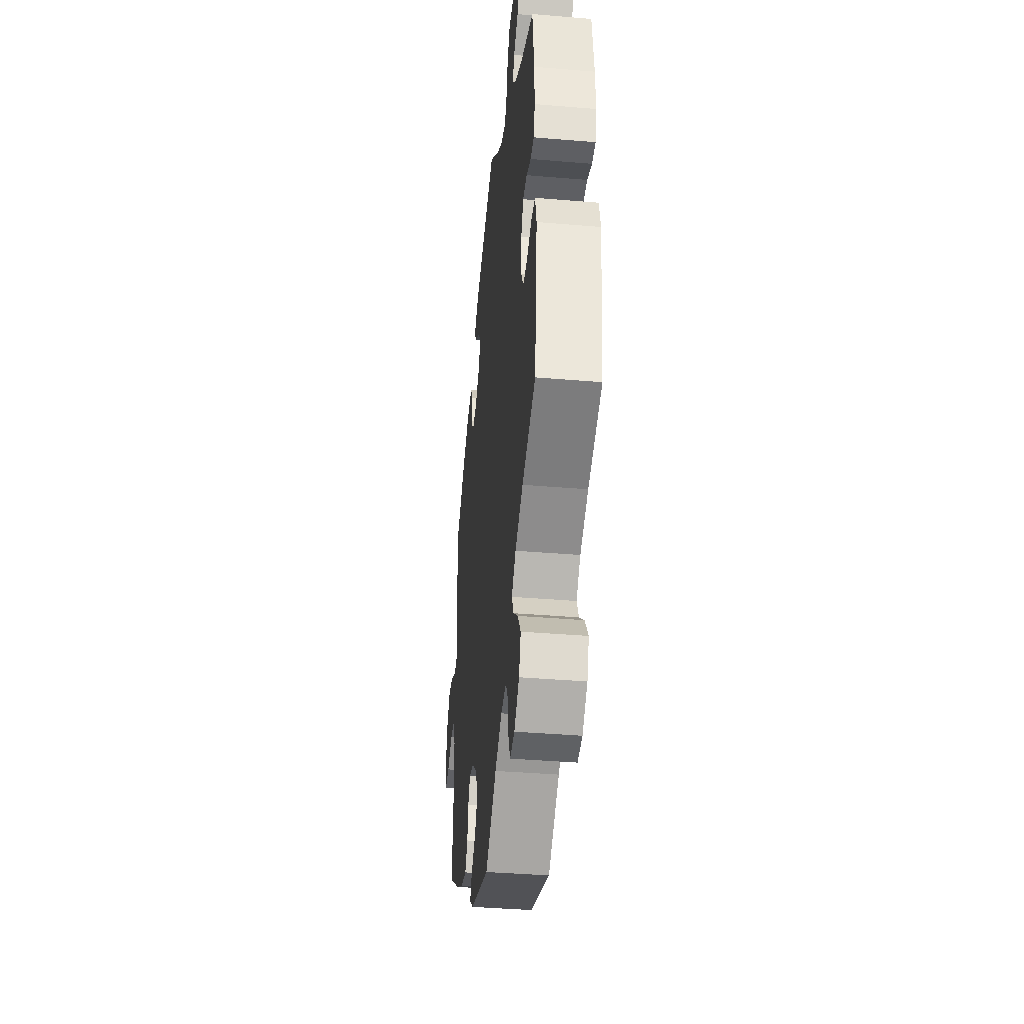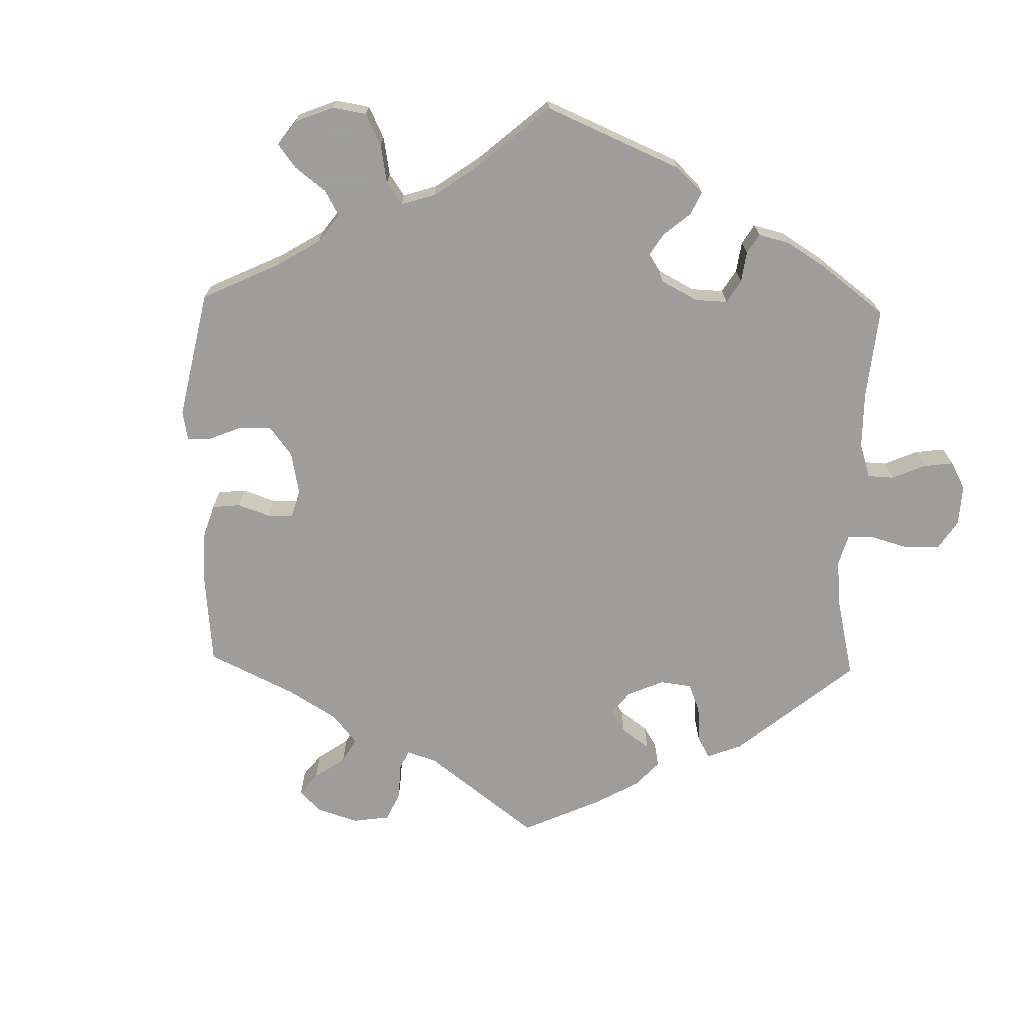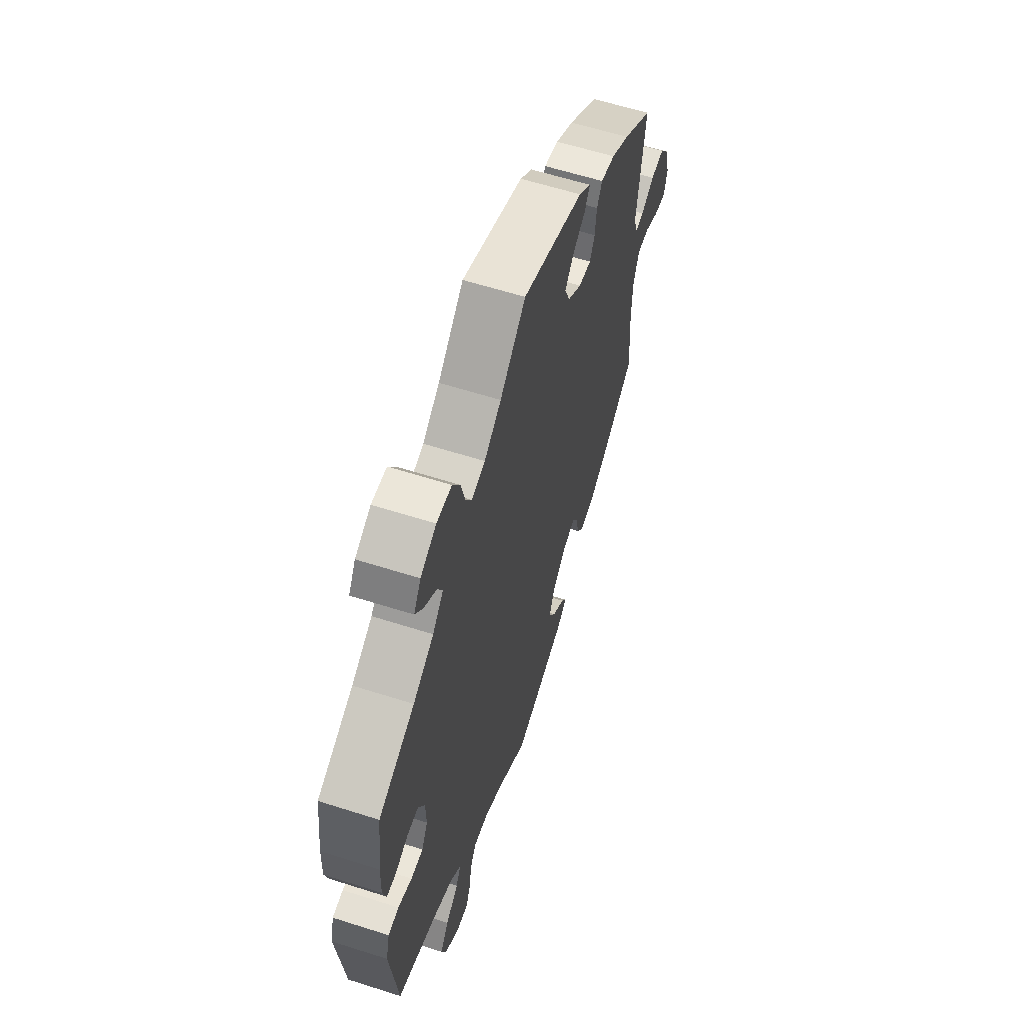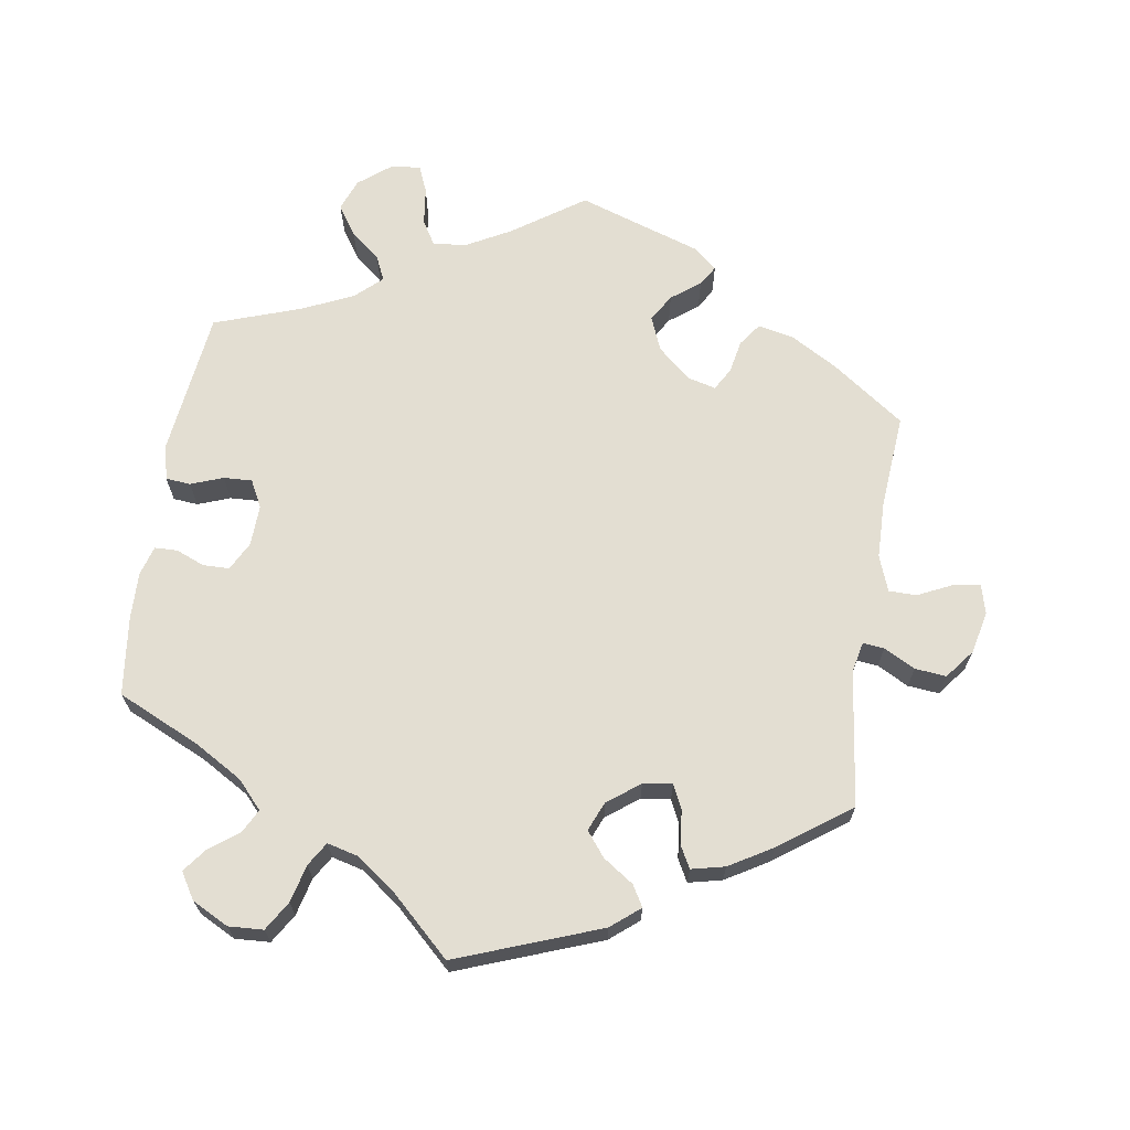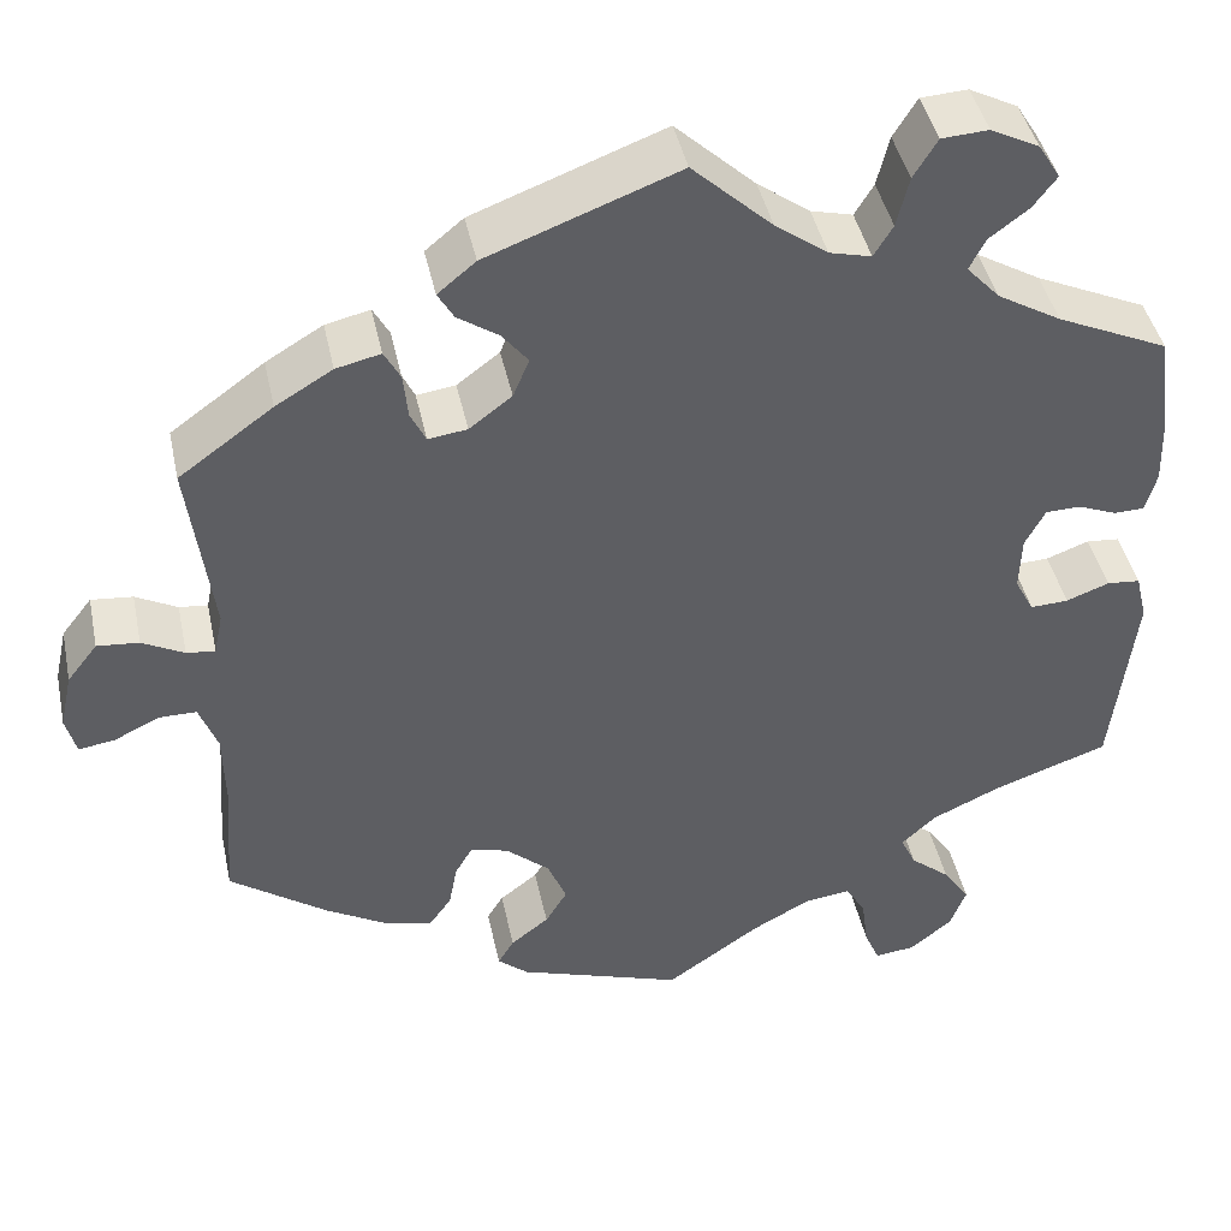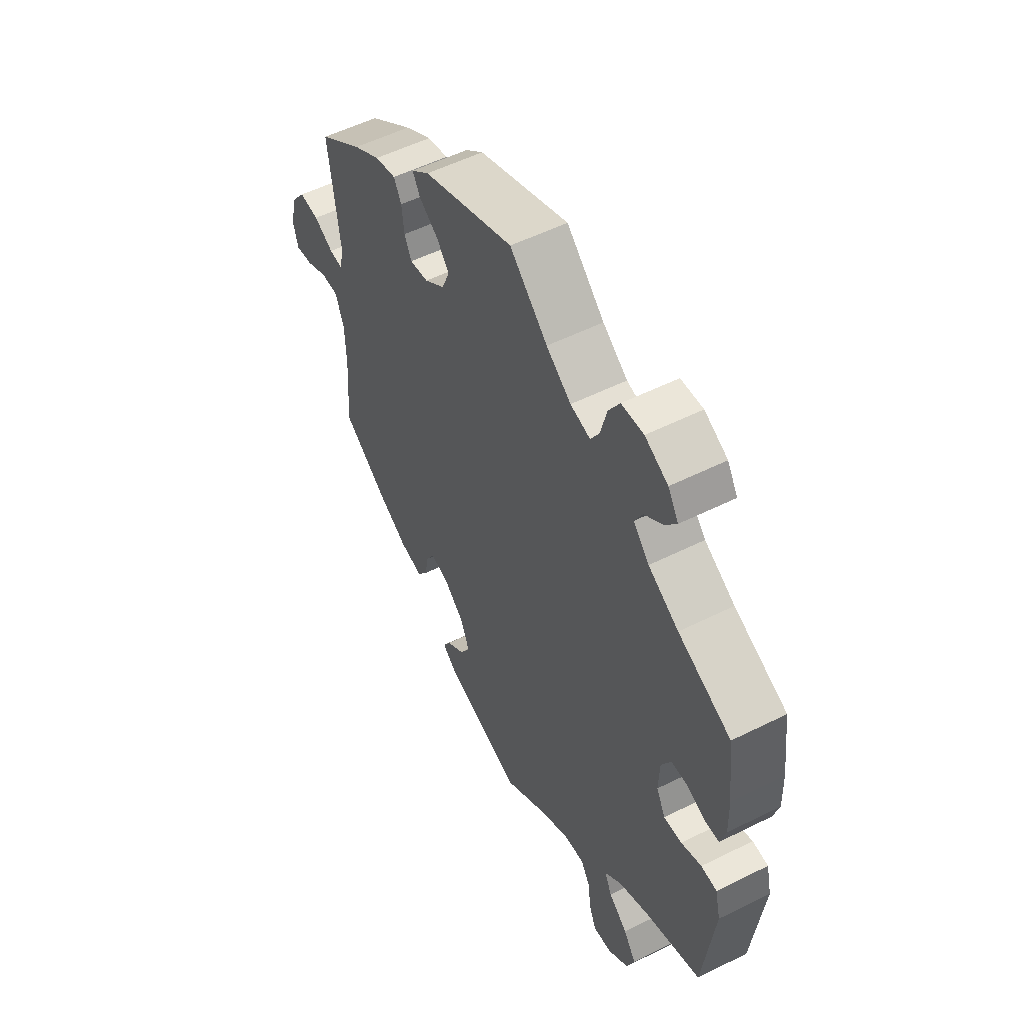
<metadata>
{"format":"obj","ext":"obj","renderer":"f3d","projection":"perspective","resolution":1024,"background":"white","views":[{"elev":-39.3,"azim":-96.0,"up":"+Z"},{"elev":-70.7,"azim":-121.4,"up":"+Y"},{"elev":60.5,"azim":-71.9,"up":"+Z"},{"elev":67.5,"azim":9.1,"up":"+Y"},{"elev":43.0,"azim":168.1,"up":"+Z"},{"elev":54.2,"azim":-117.9,"up":"+Z"}]}
</metadata>
<code>
v 0.398 0.07 -0.361
v 0.333 0.07 -0.398
v 0.282 0.07 -0.409
v 0.259 0.07 -0.377
v 0.25 0.07 -0.33
v 0.232 0.07 -0.299
v 0.192 0.07 -0.309
v 0.146 0.07 -0.349
v 0.126 0.07 -0.397
v 0.149 0.07 -0.435
v 0.189 0.07 -0.466
v 0.206 0.07 -0.494
v 0.174 0.07 -0.521
v 0 0.07 -0.578
v -0.099 0.07 -0.509
v -0.161 0.07 -0.475
v -0.209 0.07 -0.469
v -0.23 0.07 -0.504
v -0.237 0.07 -0.557
v -0.253 0.07 -0.595
v -0.295 0.07 -0.59
v -0.34 0.07 -0.554
v -0.357 0.07 -0.509
v -0.329 0.07 -0.468
v -0.287 0.07 -0.433
v -0.271 0.07 -0.399
v -0.308 0.07 -0.365
v -0.379 0.07 -0.332
v -0.501 0.07 -0.289
v -0.525 0.07 -0.085
v -0.513 0.07 -0.035
v -0.478 0.07 -0.032
v -0.433 0.07 -0.049
v -0.393 0.07 -0.051
v -0.373 0.07 -0.013
v -0.375 0.07 0.045
v -0.396 0.07 0.085
v -0.433 0.07 0.086
v -0.473 0.07 0.07
v -0.505 0.07 0.071
v -0.517 0.07 0.113
v -0.515 0.07 0.179
v -0.501 0.07 0.289
v -0.384 0.07 0.342
v -0.317 0.07 0.381
v -0.282 0.07 0.419
v -0.299 0.07 0.452
v -0.34 0.07 0.483
v -0.365 0.07 0.516
v -0.342 0.07 0.553
v -0.291 0.07 0.579
v -0.242 0.07 0.576
v -0.217 0.07 0.535
v -0.204 0.07 0.482
v -0.184 0.07 0.449
v -0.14 0.07 0.46
v -0.085 0.07 0.5
v -0.001 0.07 0.578
v 0.2 0.07 0.502
v 0.24 0.07 0.469
v 0.223 0.07 0.44
v 0.18 0.07 0.411
v 0.153 0.07 0.377
v 0.17 0.07 0.336
v 0.215 0.07 0.302
v 0.256 0.07 0.296
v 0.272 0.07 0.329
v 0.277 0.07 0.377
v 0.294 0.07 0.408
v 0.341 0.07 0.397
v 0.401 0.07 0.361
v 0.5 0.07 0.289
v 0.475 0.07 0.099
v 0.484 0.07 0.056
v 0.514 0.07 0.059
v 0.558 0.07 0.082
v 0.602 0.07 0.086
v 0.634 0.07 0.045
v 0.647 0.07 -0.014
v 0.636 0.07 -0.055
v 0.598 0.07 -0.049
v 0.55 0.07 -0.026
v 0.511 0.07 -0.026
v 0.492 0.07 -0.076
v 0.49 0.07 -0.155
v 0.5 0.07 -0.289
v 0.398 0 -0.361
v 0.333 0 -0.398
v 0.282 0 -0.409
v 0.259 0 -0.377
v 0.25 0 -0.33
v 0.232 0 -0.299
v 0.192 0 -0.309
v 0.146 0 -0.349
v 0.126 0 -0.397
v 0.149 0 -0.435
v 0.189 0 -0.466
v 0.206 0 -0.494
v 0.174 0 -0.521
v 0 0 -0.578
v -0.099 0 -0.509
v -0.161 0 -0.475
v -0.209 0 -0.469
v -0.23 0 -0.504
v -0.237 0 -0.557
v -0.253 0 -0.595
v -0.295 0 -0.59
v -0.34 0 -0.554
v -0.357 0 -0.509
v -0.329 0 -0.468
v -0.287 0 -0.433
v -0.271 0 -0.399
v -0.308 0 -0.365
v -0.379 0 -0.332
v -0.501 0 -0.289
v -0.525 0 -0.085
v -0.513 0 -0.035
v -0.478 0 -0.032
v -0.433 0 -0.049
v -0.393 0 -0.051
v -0.373 0 -0.013
v -0.375 0 0.045
v -0.396 0 0.085
v -0.433 0 0.086
v -0.473 0 0.07
v -0.505 0 0.071
v -0.517 0 0.113
v -0.515 0 0.179
v -0.501 0 0.289
v -0.384 0 0.342
v -0.317 0 0.381
v -0.282 0 0.419
v -0.299 0 0.452
v -0.34 0 0.483
v -0.365 0 0.516
v -0.342 0 0.553
v -0.291 0 0.579
v -0.242 0 0.576
v -0.217 0 0.535
v -0.204 0 0.482
v -0.184 0 0.449
v -0.14 0 0.46
v -0.085 0 0.5
v -0.001 0 0.578
v 0.2 0 0.502
v 0.24 0 0.469
v 0.223 0 0.44
v 0.18 0 0.411
v 0.153 0 0.377
v 0.17 0 0.336
v 0.215 0 0.302
v 0.256 0 0.296
v 0.272 0 0.329
v 0.277 0 0.377
v 0.294 0 0.408
v 0.341 0 0.397
v 0.401 0 0.361
v 0.5 0 0.289
v 0.475 0 0.099
v 0.484 0 0.056
v 0.514 0 0.059
v 0.558 0 0.082
v 0.602 0 0.086
v 0.634 0 0.045
v 0.647 0 -0.014
v 0.636 0 -0.055
v 0.598 0 -0.049
v 0.55 0 -0.026
v 0.511 0 -0.026
v 0.492 0 -0.076
v 0.49 0 -0.155
v 0.5 0 -0.289
f 85 86 1 2
f 84 85 2 3
f 83 84 3 4
f 79 80 81 82
f 79 82 83
f 78 79 83
f 75 76 77 78
f 74 75 78 83
f 70 71 72 73
f 70 73 74
f 67 68 69 70
f 66 67 70 74
f 65 66 74 83
f 59 60 61 62
f 57 58 59 62
f 56 57 62 63
f 55 56 63 64
f 51 52 53 54
f 51 54 55
f 50 51 55
f 47 48 49 50
f 46 47 50 55
f 45 46 55 64
f 41 42 43 44
f 38 39 40 41
f 37 38 41 44
f 36 37 44 45
f 30 31 32 33
f 28 29 30 33
f 27 28 33 34
f 26 27 34 35
f 22 23 24 25
f 22 25 26
f 21 22 26
f 18 19 20 21
f 17 18 21 26
f 16 17 26 35
f 12 13 14 15
f 10 11 12 15
f 9 10 15 16
f 8 9 16 35
f 65 83 4 5
f 64 65 5 6
f 45 64 6 7
f 35 36 45
f 7 8 35 45
f 88 87 172 171
f 89 88 171 170
f 90 89 170 169
f 168 167 166 165
f 169 168 165
f 169 165 164
f 164 163 162 161
f 169 164 161 160
f 159 158 157 156
f 160 159 156
f 156 155 154 153
f 160 156 153 152
f 169 160 152 151
f 148 147 146 145
f 148 145 144 143
f 149 148 143 142
f 150 149 142 141
f 140 139 138 137
f 141 140 137
f 141 137 136
f 136 135 134 133
f 141 136 133 132
f 150 141 132 131
f 130 129 128 127
f 127 126 125 124
f 130 127 124 123
f 131 130 123 122
f 119 118 117 116
f 119 116 115 114
f 120 119 114 113
f 121 120 113 112
f 111 110 109 108
f 112 111 108
f 112 108 107
f 107 106 105 104
f 112 107 104 103
f 121 112 103 102
f 101 100 99 98
f 101 98 97 96
f 102 101 96 95
f 121 102 95 94
f 91 90 169 151
f 92 91 151 150
f 93 92 150 131
f 131 122 121
f 131 121 94 93
f 1 87 88 2
f 2 88 89 3
f 3 89 90 4
f 4 90 91 5
f 5 91 92 6
f 6 92 93 7
f 7 93 94 8
f 8 94 95 9
f 9 95 96 10
f 10 96 97 11
f 11 97 98 12
f 12 98 99 13
f 13 99 100 14
f 14 100 101 15
f 15 101 102 16
f 16 102 103 17
f 17 103 104 18
f 18 104 105 19
f 19 105 106 20
f 20 106 107 21
f 21 107 108 22
f 22 108 109 23
f 23 109 110 24
f 24 110 111 25
f 25 111 112 26
f 26 112 113 27
f 27 113 114 28
f 28 114 115 29
f 29 115 116 30
f 30 116 117 31
f 31 117 118 32
f 32 118 119 33
f 33 119 120 34
f 34 120 121 35
f 35 121 122 36
f 36 122 123 37
f 37 123 124 38
f 38 124 125 39
f 39 125 126 40
f 40 126 127 41
f 41 127 128 42
f 42 128 129 43
f 43 129 130 44
f 44 130 131 45
f 45 131 132 46
f 46 132 133 47
f 47 133 134 48
f 48 134 135 49
f 49 135 136 50
f 50 136 137 51
f 51 137 138 52
f 52 138 139 53
f 53 139 140 54
f 54 140 141 55
f 55 141 142 56
f 56 142 143 57
f 57 143 144 58
f 58 144 145 59
f 59 145 146 60
f 60 146 147 61
f 61 147 148 62
f 62 148 149 63
f 63 149 150 64
f 64 150 151 65
f 65 151 152 66
f 66 152 153 67
f 67 153 154 68
f 68 154 155 69
f 69 155 156 70
f 70 156 157 71
f 71 157 158 72
f 72 158 159 73
f 73 159 160 74
f 74 160 161 75
f 75 161 162 76
f 76 162 163 77
f 77 163 164 78
f 78 164 165 79
f 79 165 166 80
f 80 166 167 81
f 81 167 168 82
f 82 168 169 83
f 83 169 170 84
f 84 170 171 85
f 85 171 172 86
f 86 172 87 1

</code>
